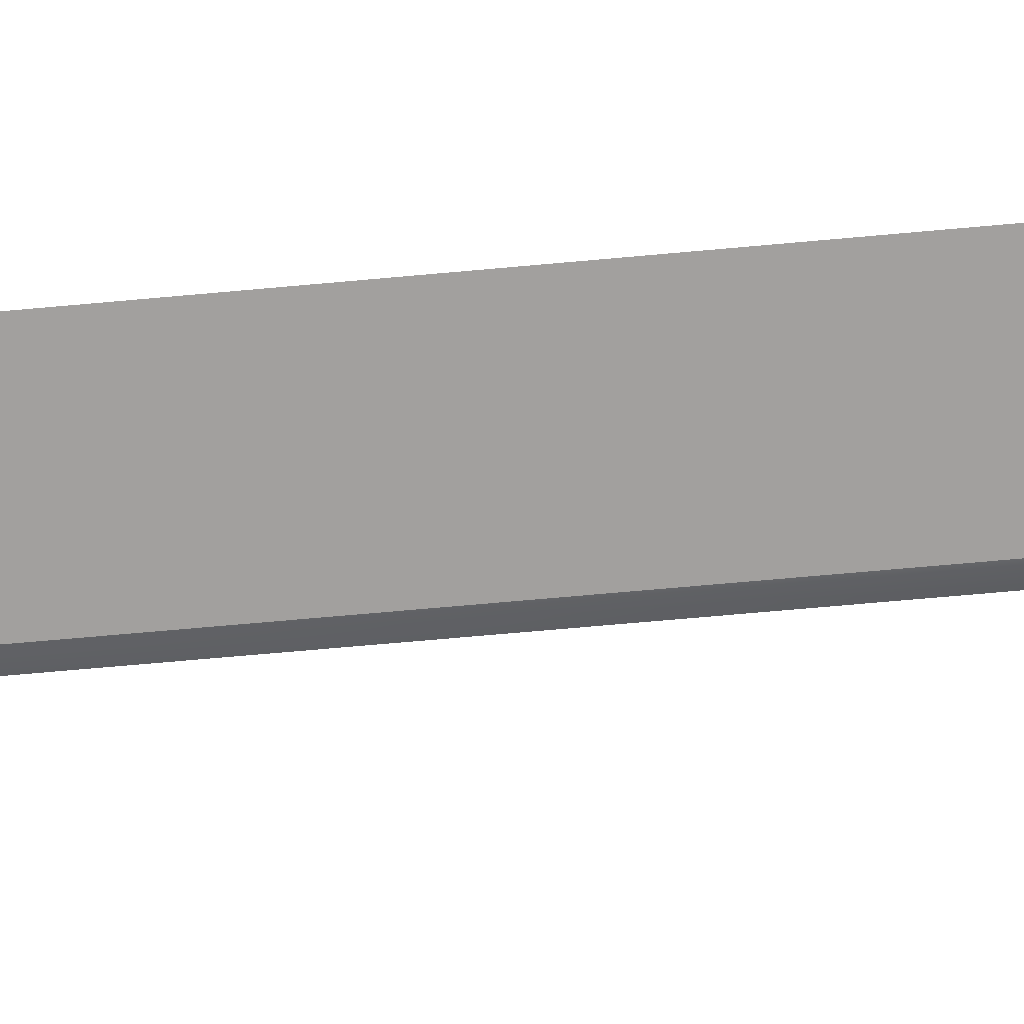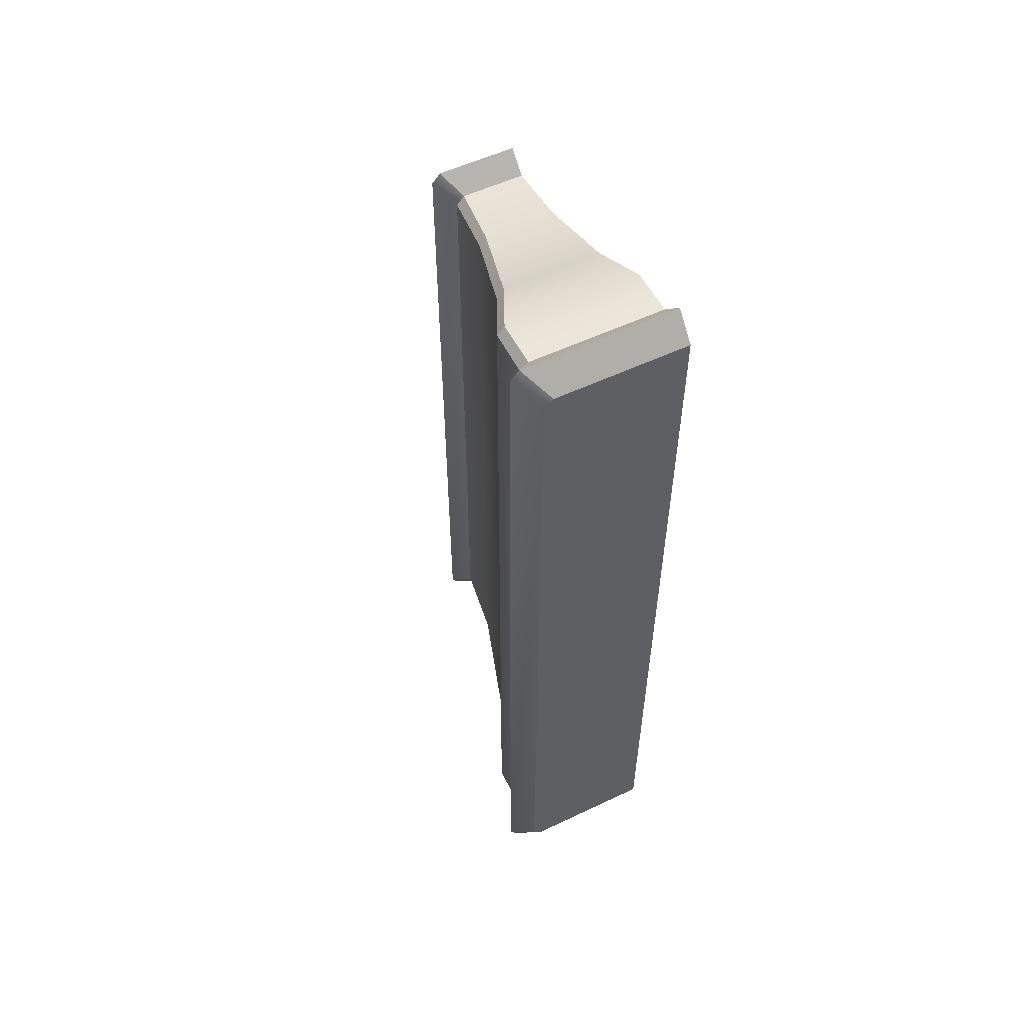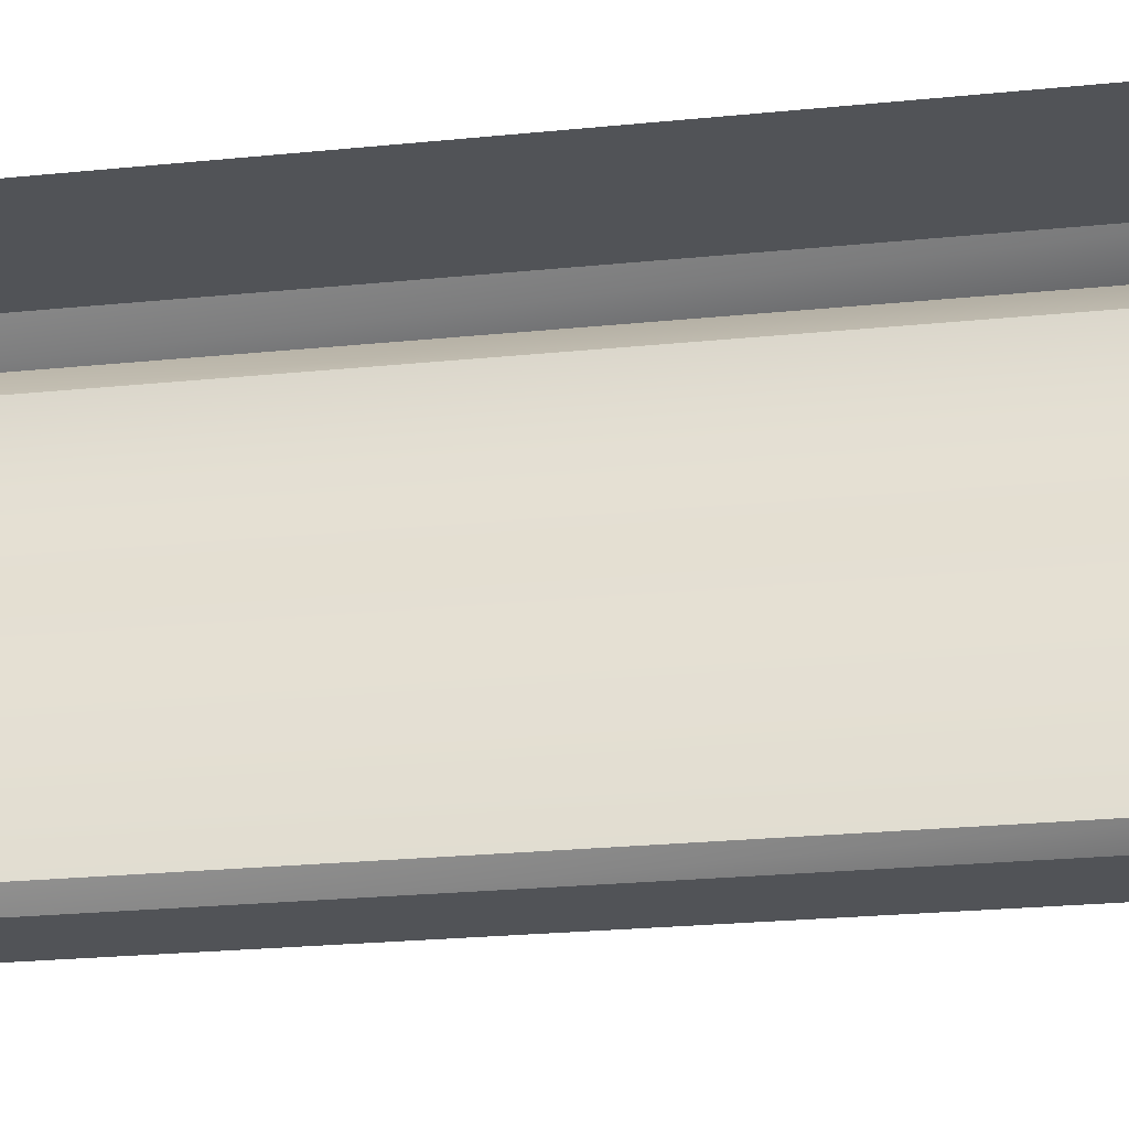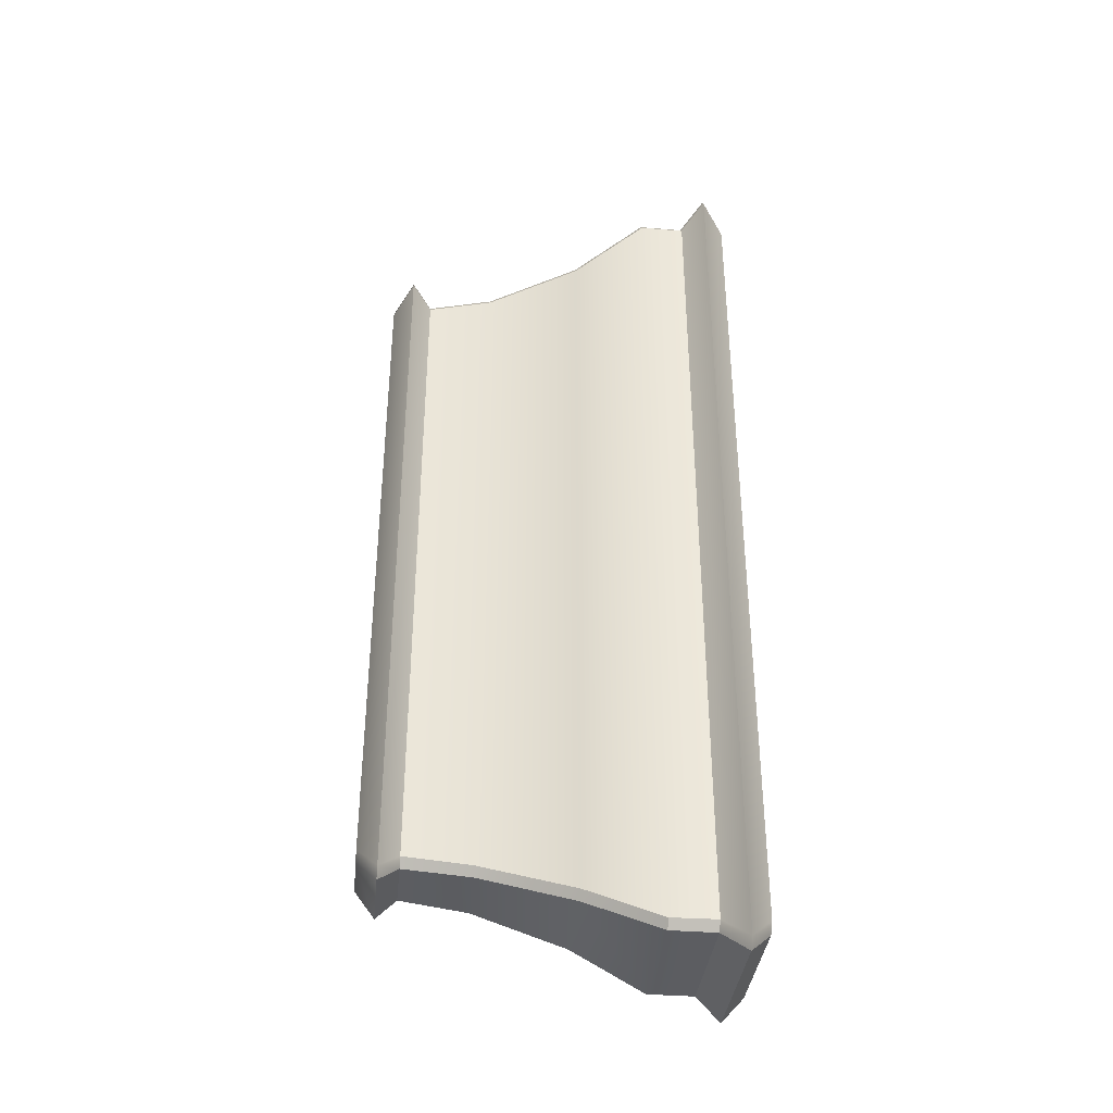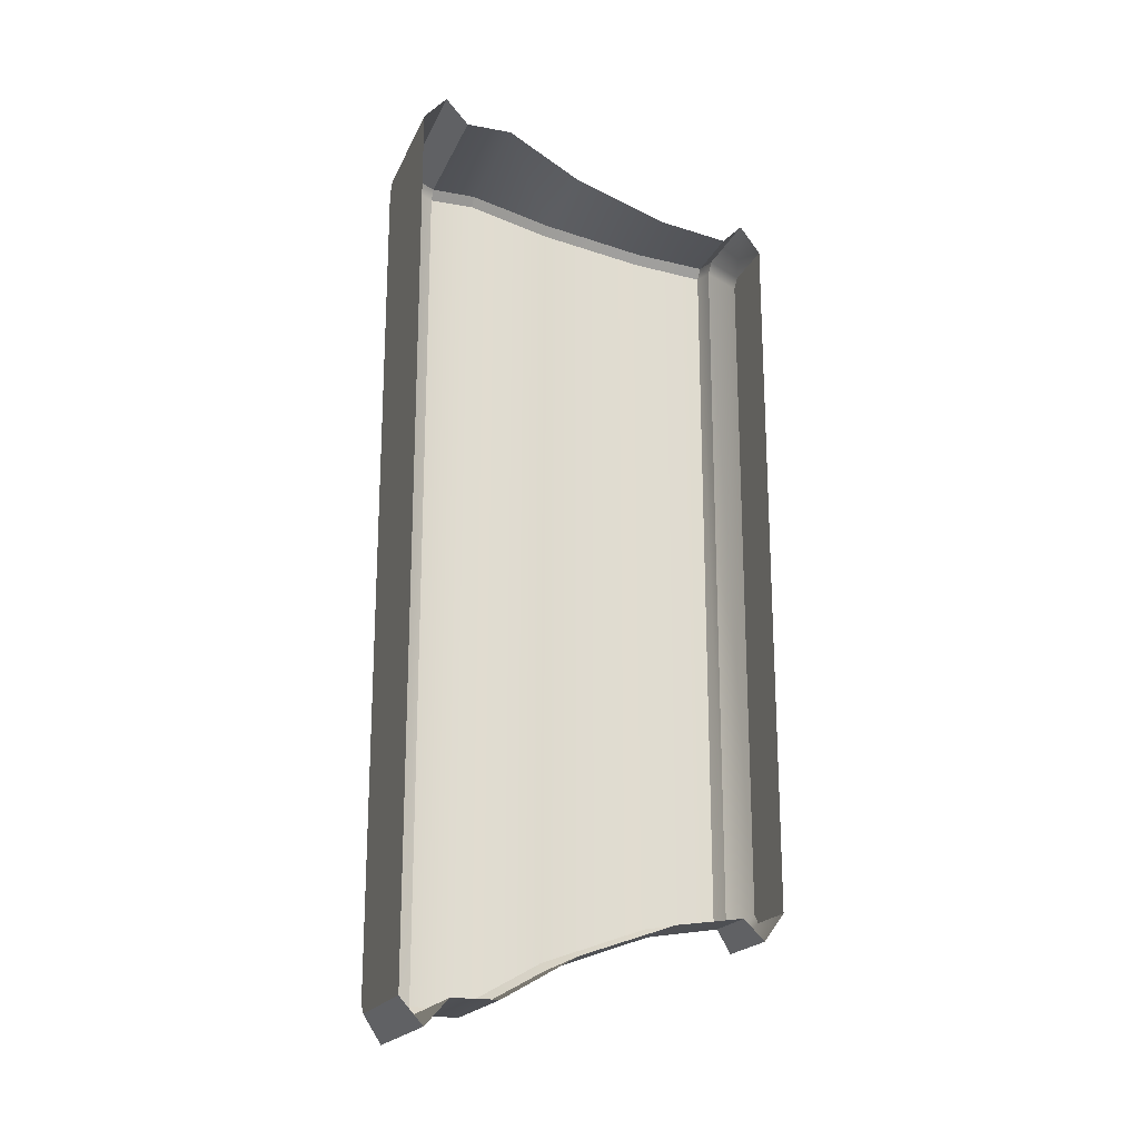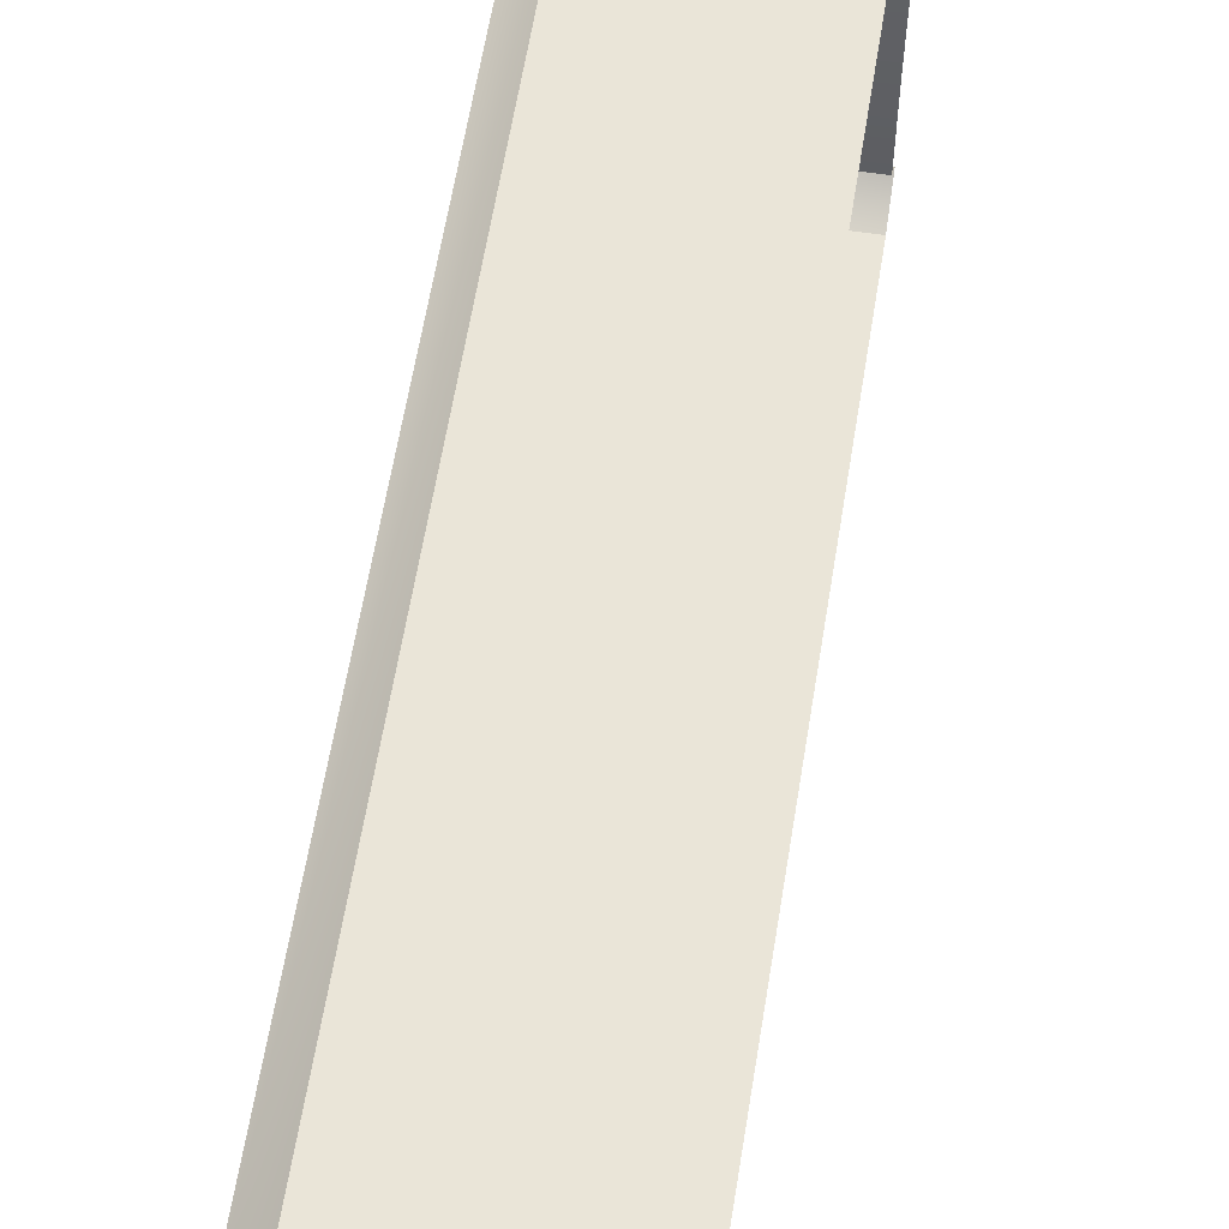
<metadata>
{"format":"obj","ext":"obj","renderer":"f3d","projection":"perspective","resolution":1024,"background":"white","views":[{"elev":-71.9,"azim":-84.9,"up":"+Y"},{"elev":55.3,"azim":153.5,"up":"+Z"},{"elev":-22.1,"azim":-79.7,"up":"+Y"},{"elev":-36.8,"azim":84.2,"up":"+Z"},{"elev":-19.8,"azim":-108.8,"up":"+Z"},{"elev":59.0,"azim":-171.0,"up":"+Y"}]}
</metadata>
<code>
o sponza_92
v -142.5 66.04 -29.9
v -142.5 66.04 -23.26
v -143 66.04 -23.26
v -143 66.04 -29.9
v -142.4 66.04 -29.81
v -142.4 66.04 -23.35
v -142.4 66.42 -29.96
v -143 66.42 -29.96
v -143 67.07 -30.06
v -142.3 67.07 -30.06
v -142.3 66.42 -29.88
v -142.3 67.07 -29.97
v -142.3 67.07 -23.19
v -142.3 66.42 -23.28
v -141.7 69.1 -30.68
v -141.7 69.1 -22.48
v -141.7 68.66 -22.48
v -141.7 68.66 -30.68
v -141.7 69.1 -22.4
v -143 69.1 -22.4
v -143 68.66 -22.4
v -141.7 68.66 -22.4
v -142.5 66.04 -29.9
v -143 66.04 -29.9
v -143 66.23 -30.16
v -142.3 66.23 -30.16
v -142.4 66.04 -29.81
v -142.2 66.23 -30.06
v -142.2 66.23 -23.1
v -142.4 66.04 -23.35
v -142.4 66.42 -29.96
v -142.3 66.23 -30.16
v -143 66.23 -30.16
v -143 66.42 -29.96
v -142.2 66.23 -30.06
v -142.3 66.42 -29.88
v -142.3 66.42 -23.28
v -142.2 66.23 -23.1
v -141.7 69.1 -30.76
v -143 69.1 -30.76
v -143 69.31 -31.01
v -141.6 69.31 -31.01
v -141.7 69.1 -30.68
v -141.5 69.31 -30.91
v -141.5 69.31 -22.25
v -141.7 69.1 -22.48
v -143 69.31 -31.01
v -143 69.53 -30.76
v -141.8 69.53 -30.76
v -141.6 69.31 -31.01
v -141.5 69.31 -30.91
v -141.7 69.53 -30.67
v -141.7 69.53 -22.49
v -141.5 69.31 -22.25
v -142.1 67.97 -30.37
v -143 67.97 -30.37
v -143 68.66 -30.76
v -141.7 68.66 -30.76
v -142 67.97 -30.28
v -142 67.97 -22.88
v -142.4 66.42 -29.96
v -142.3 67.07 -30.06
v -142.3 67.07 -29.97
v -142.3 66.42 -29.88
v -142.3 67.07 -23.19
v -142.3 67.07 -23.1
v -142.4 66.42 -23.2
v -142.3 66.42 -23.28
v -141.7 69.1 -30.76
v -141.7 69.1 -30.68
v -141.7 68.66 -30.68
v -141.7 68.66 -30.76
v -141.7 69.1 -22.48
v -141.7 69.1 -22.4
v -141.7 68.66 -22.4
v -141.7 68.66 -22.48
v -142.4 66.42 -29.96
v -142.3 66.23 -30.16
v -142.4 66.42 -23.2
v -142.3 66.23 -23
v -142.2 66.23 -23.1
v -142.3 66.42 -23.28
v -142.5 66.04 -29.9
v -142.3 66.23 -30.16
v -142.5 66.04 -23.26
v -142.3 66.23 -23
v -141.7 69.1 -30.76
v -141.6 69.31 -31.01
v -141.5 69.31 -22.25
v -141.6 69.31 -22.15
v -141.7 69.1 -22.4
v -141.7 69.1 -22.48
v -141.8 69.53 -30.76
v -141.6 69.31 -31.01
v -141.5 69.31 -22.25
v -141.7 69.53 -22.49
v -141.8 69.53 -22.4
v -141.6 69.31 -22.15
v -142.1 67.97 -30.37
v -141.7 68.66 -30.76
v -141.7 68.66 -30.68
v -142 67.97 -30.28
v -141.7 68.66 -22.48
v -141.7 68.66 -22.4
v -142.1 67.97 -22.79
v -142 67.97 -22.88
v -141.8 69.53 -22.4
v -141.7 69.53 -22.49
v -141.7 69.53 -30.67
v -143 69.53 -30.76
v -141.8 69.53 -30.76
v -143 69.53 -22.4
v -142.4 66.42 -23.2
v -142.3 67.07 -23.1
v -143 67.07 -23.1
v -143 66.42 -23.2
v -141.7 69.1 -30.76
v -143 69.1 -30.76
v -143 66.23 -23
v -143 66.04 -23.26
v -143 66.23 -23
v -142.3 66.23 -23
v -142.4 66.42 -23.2
v -143 66.42 -23.2
v -141.7 69.1 -22.4
v -141.6 69.31 -22.15
v -143 69.31 -22.15
v -143 69.1 -22.4
v -143 69.31 -22.15
v -141.6 69.31 -22.15
v -141.8 69.53 -22.4
v -143 69.53 -22.4
v -142.1 67.97 -22.79
v -143 67.97 -22.79
f 1 2 3
f 1 3 4
f 2 1 5
f 2 5 6
f 7 8 9
f 7 9 10
f 11 12 13
f 11 13 14
f 15 16 17
f 15 17 18
f 19 20 21
f 19 21 22
f 23 24 25
f 23 25 26
f 27 28 29
f 27 29 30
f 31 32 33
f 31 33 34
f 35 36 37
f 35 37 38
f 39 40 41
f 39 41 42
f 43 44 45
f 43 45 46
f 47 48 49
f 47 49 50
f 51 52 53
f 51 53 54
f 55 56 57
f 55 57 58
f 59 18 17
f 59 17 60
f 10 9 56
f 10 56 55
f 12 59 60
f 12 60 13
f 61 62 63
f 61 63 64
f 65 66 67
f 65 67 68
f 69 70 71
f 69 71 72
f 73 74 75
f 73 75 76
f 77 36 35
f 77 35 78
f 79 80 81
f 79 81 82
f 28 27 83
f 28 83 84
f 85 30 29
f 85 29 86
f 87 88 44
f 87 44 43
f 89 90 91
f 89 91 92
f 93 52 51
f 93 51 94
f 95 96 97
f 95 97 98
f 99 100 101
f 99 101 102
f 103 104 105
f 103 105 106
f 62 99 102
f 62 102 63
f 106 105 66
f 106 66 65
f 107 108 109
f 107 109 110
f 109 111 110
f 112 107 110
f 113 114 115
f 113 115 116
f 117 58 57
f 117 57 118
f 85 86 119
f 85 119 120
f 121 122 123
f 121 123 124
f 125 126 127
f 125 127 128
f 129 130 131
f 129 131 132
f 133 22 21
f 133 21 134
f 114 133 134
f 114 134 115

</code>
